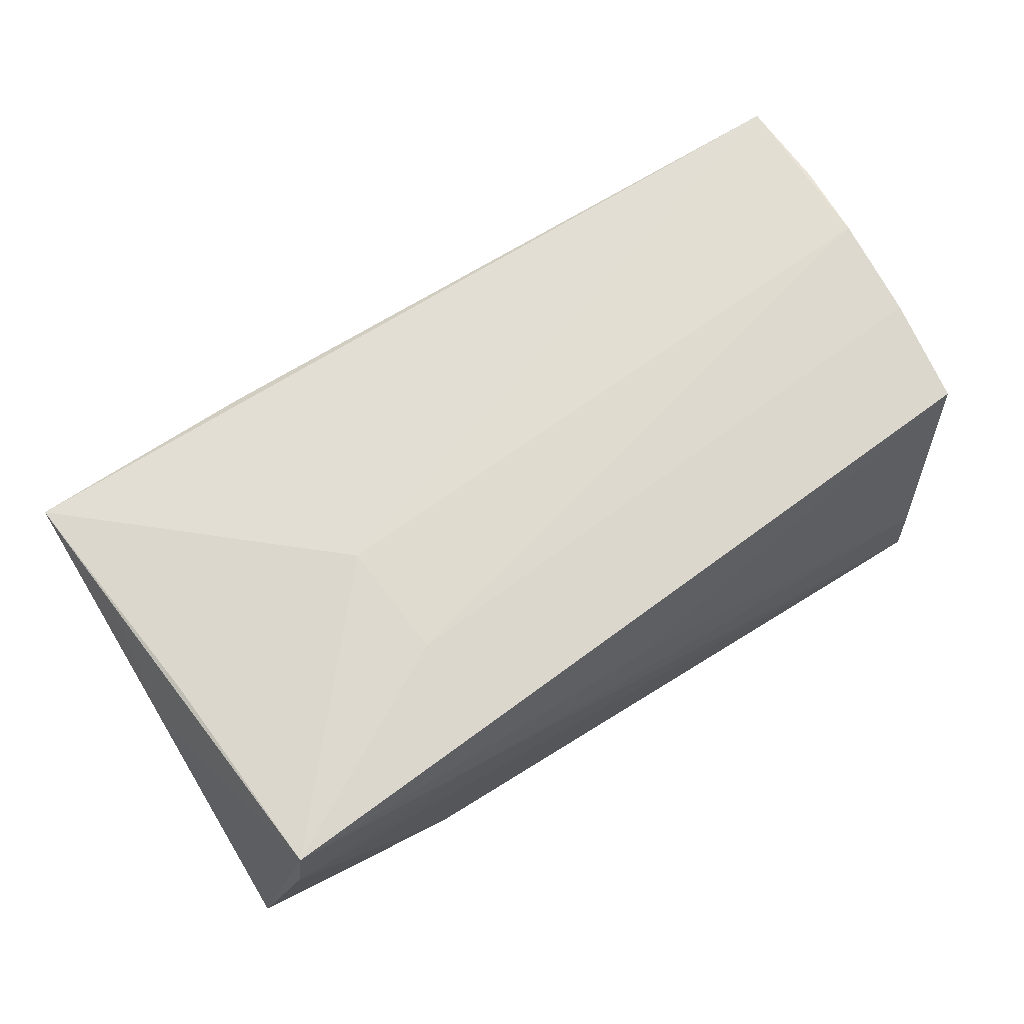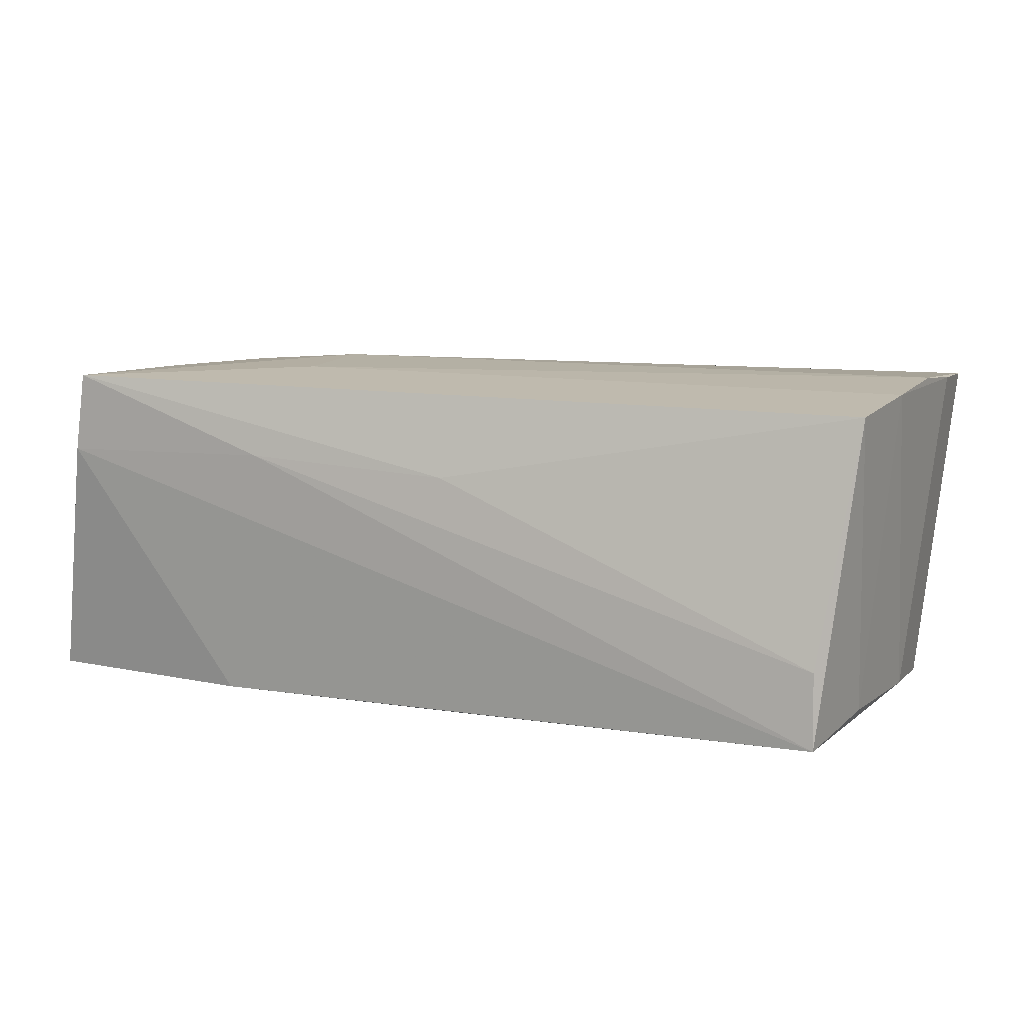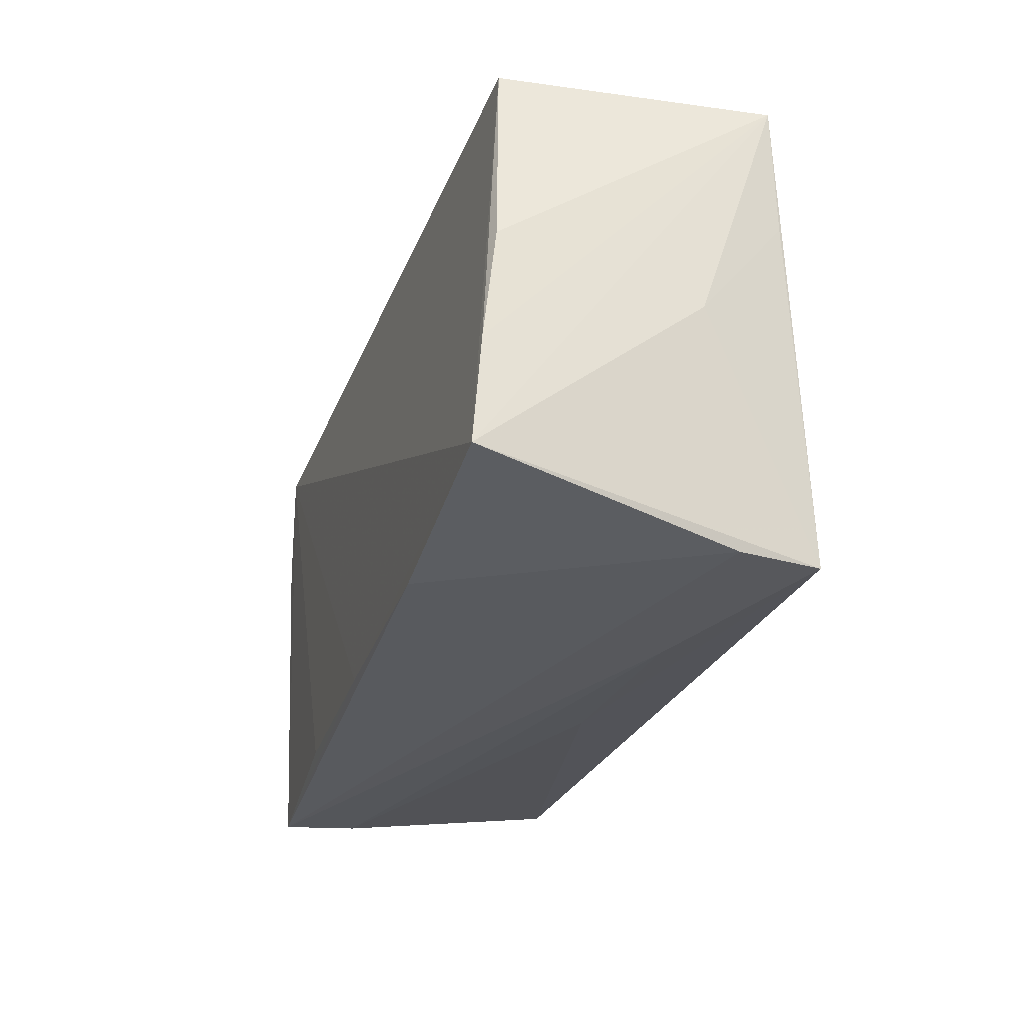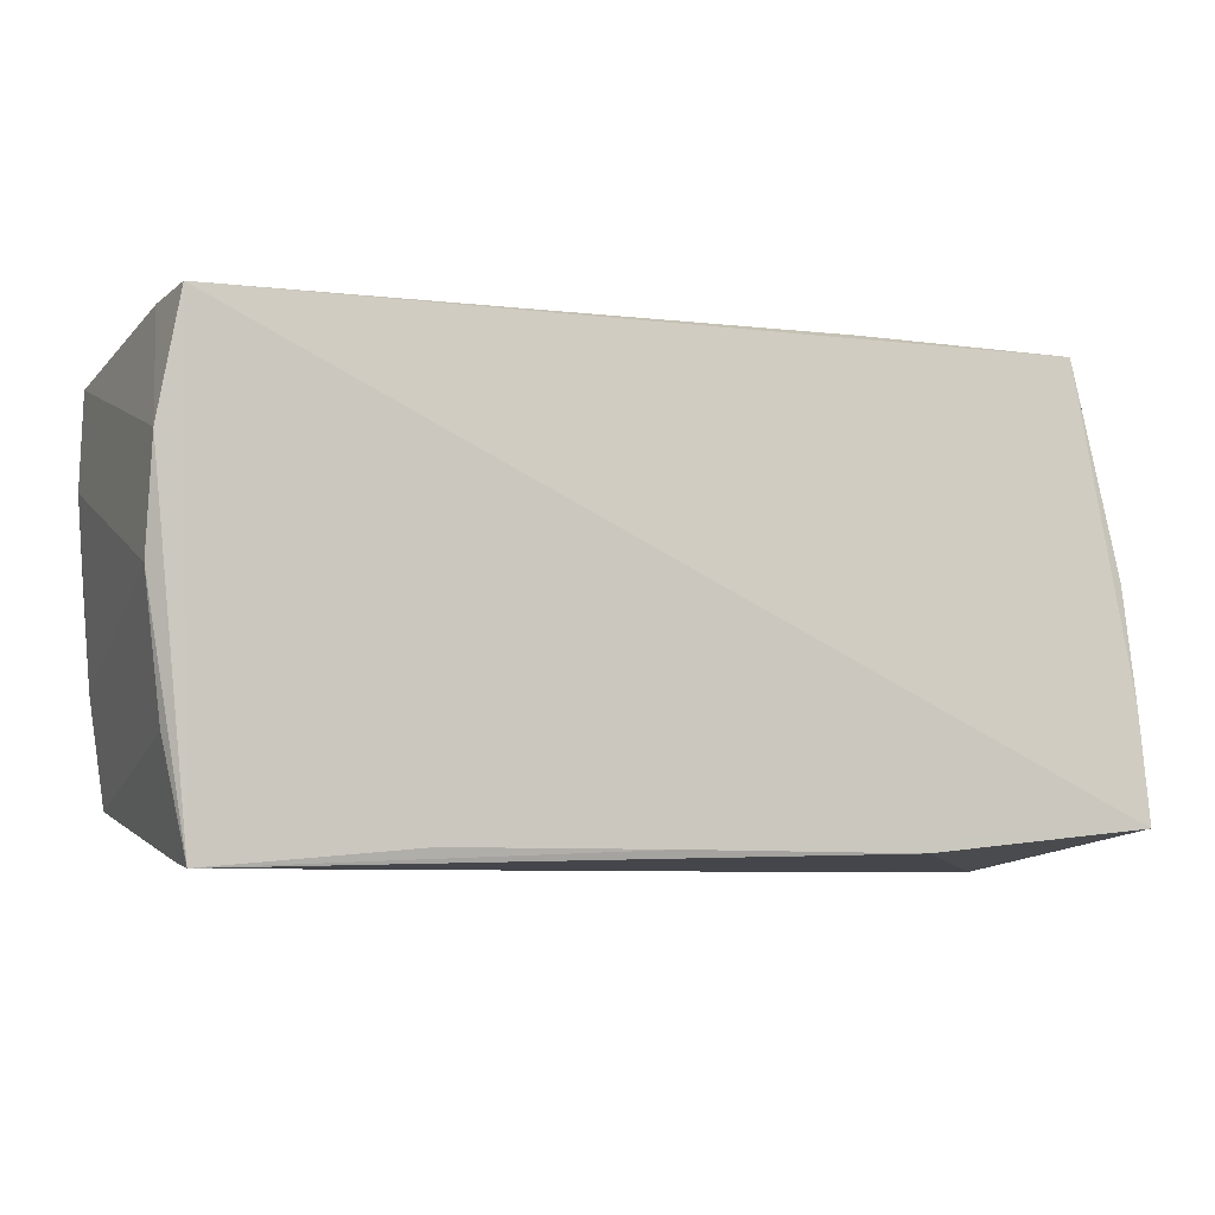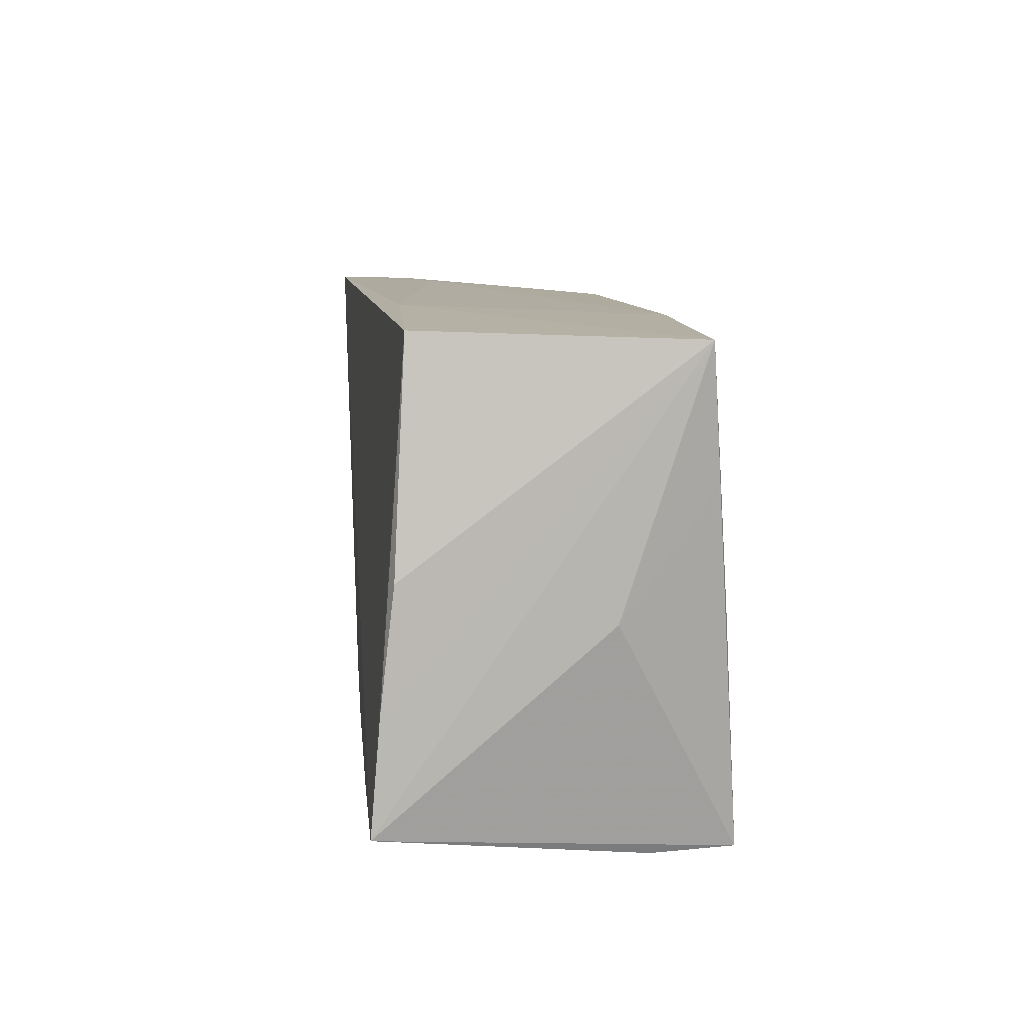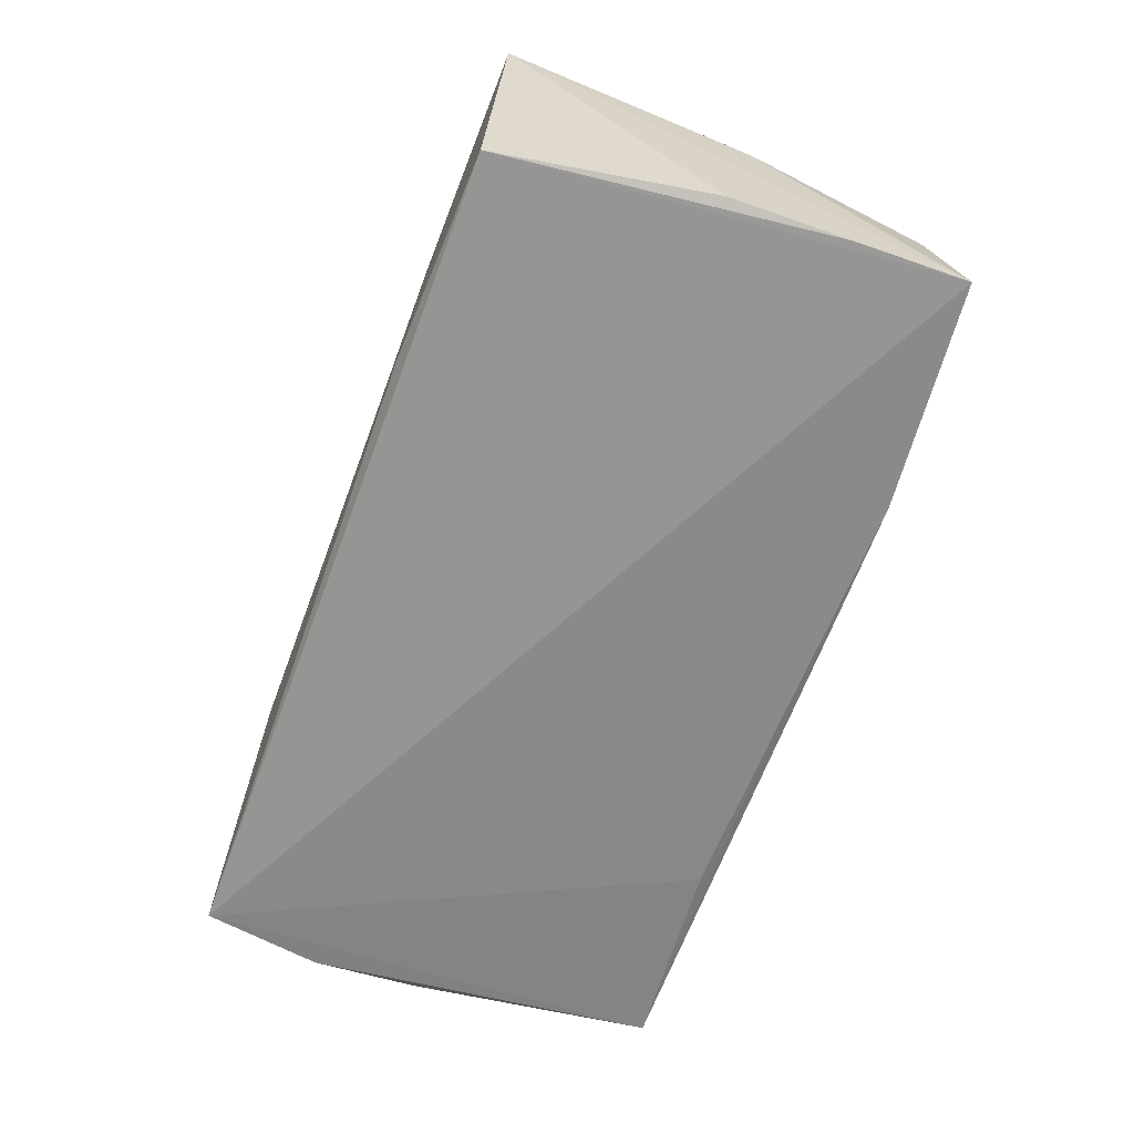
<metadata>
{"format":"obj","ext":"obj","renderer":"f3d","projection":"perspective","resolution":1024,"background":"white","views":[{"elev":70.3,"azim":-32.8,"up":"+Z"},{"elev":11.5,"azim":21.7,"up":"+Z"},{"elev":-28.6,"azim":-106.3,"up":"+Y"},{"elev":-6.5,"azim":161.0,"up":"+Y"},{"elev":10.5,"azim":-95.7,"up":"+Y"},{"elev":-63.8,"azim":-110.8,"up":"+Z"}]}
</metadata>
<code>
v -0.05309 -0.001782 0.006015
v -0.02283 -0.0003409 0.02052
v -0.0509 0.01197 0.01648
v -0.02171 -0.01443 0.02052
v -0.05401 -0.0106 -0.01851
v -0.02291 -0.02809 0.01105
v -0.02314 0.02876 -0.01479
v -0.04861 -0.02809 0.01033
v 0.04907 0.02739 -0.01989
v 0.001447 -0.02705 0.009736
v -0.05332 0.003026 -0.01688
v -0.04731 -0.02803 0.01981
v 0.05242 -0.009025 0.01996
v -0.05207 0.02723 0.01564
v -0.05459 -0.02349 -0.01964
v 0.0265 0.02819 -0.008196
v 0.05151 0.01334 -0.01935
v 0.05231 0.02521 0.0092
v -0.04898 -0.002332 0.01809
v 0.05186 0.0007072 -0.01763
v 0.02381 -0.0257 -0.01922
v -0.02828 -0.0262 -0.01953
v 0.04991 -0.01495 -0.01687
v 0.05395 0.02418 0.01864
v -0.0009227 -0.02587 -0.01946
v 0.05422 0.01292 0.01945
v 0.04705 -0.02719 -0.00934
v 0.05039 0.02713 -0.01087
v 0.04738 -0.02774 -0.01835
v 0.05339 0.003479 0.02052
v 0.05071 -0.02167 0.01899
v -0.0244 0.02749 0.01545
v -0.04853 0.02813 -0.01539
f 33 14 7
f 33 9 15
f 7 9 33
f 15 12 1
f 1 14 15
f 8 22 29
f 8 12 15
f 15 22 8
f 21 9 29
f 29 31 27
f 14 33 11
f 12 14 3
f 3 1 12
f 14 1 3
f 14 2 24
f 19 14 12
f 12 2 19
f 19 2 14
f 4 2 12
f 29 9 17
f 17 20 29
f 26 20 17
f 17 24 26
f 23 31 29
f 29 20 23
f 16 9 7
f 16 24 18
f 29 22 25
f 25 21 29
f 9 21 25
f 15 9 25
f 25 22 15
f 29 27 6
f 12 8 6
f 6 8 29
f 15 14 5
f 14 11 5
f 5 33 15
f 5 11 33
f 18 24 28
f 9 16 28
f 28 16 18
f 28 17 9
f 24 17 28
f 2 4 30
f 26 24 30
f 30 24 2
f 12 31 13
f 13 4 12
f 13 30 4
f 31 23 13
f 13 23 20
f 13 20 26
f 26 30 13
f 7 14 32
f 32 16 7
f 14 24 32
f 24 16 32
f 10 27 31
f 10 6 27
f 10 31 12
f 12 6 10

</code>
